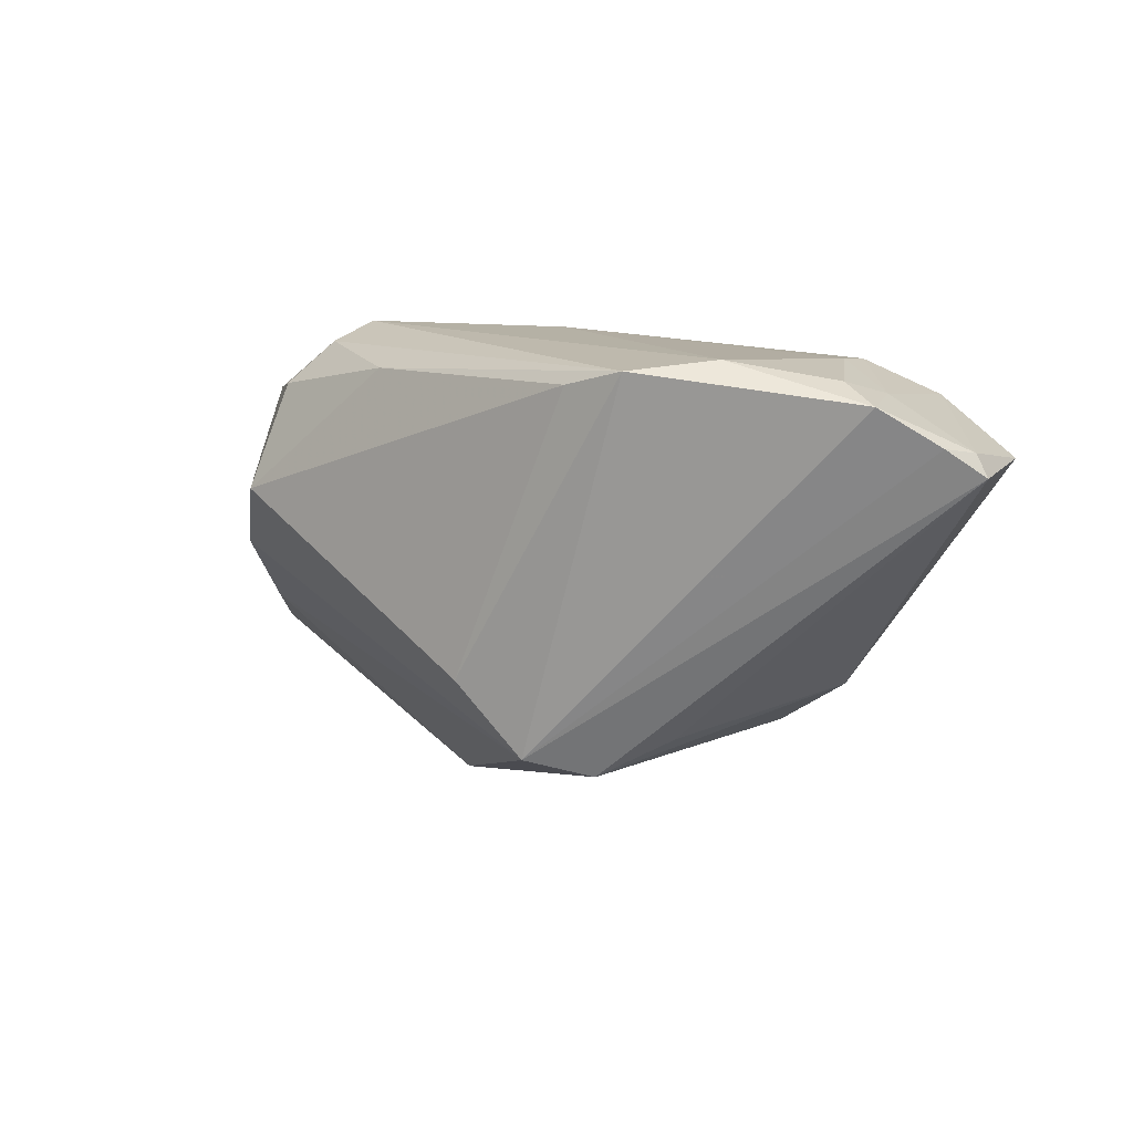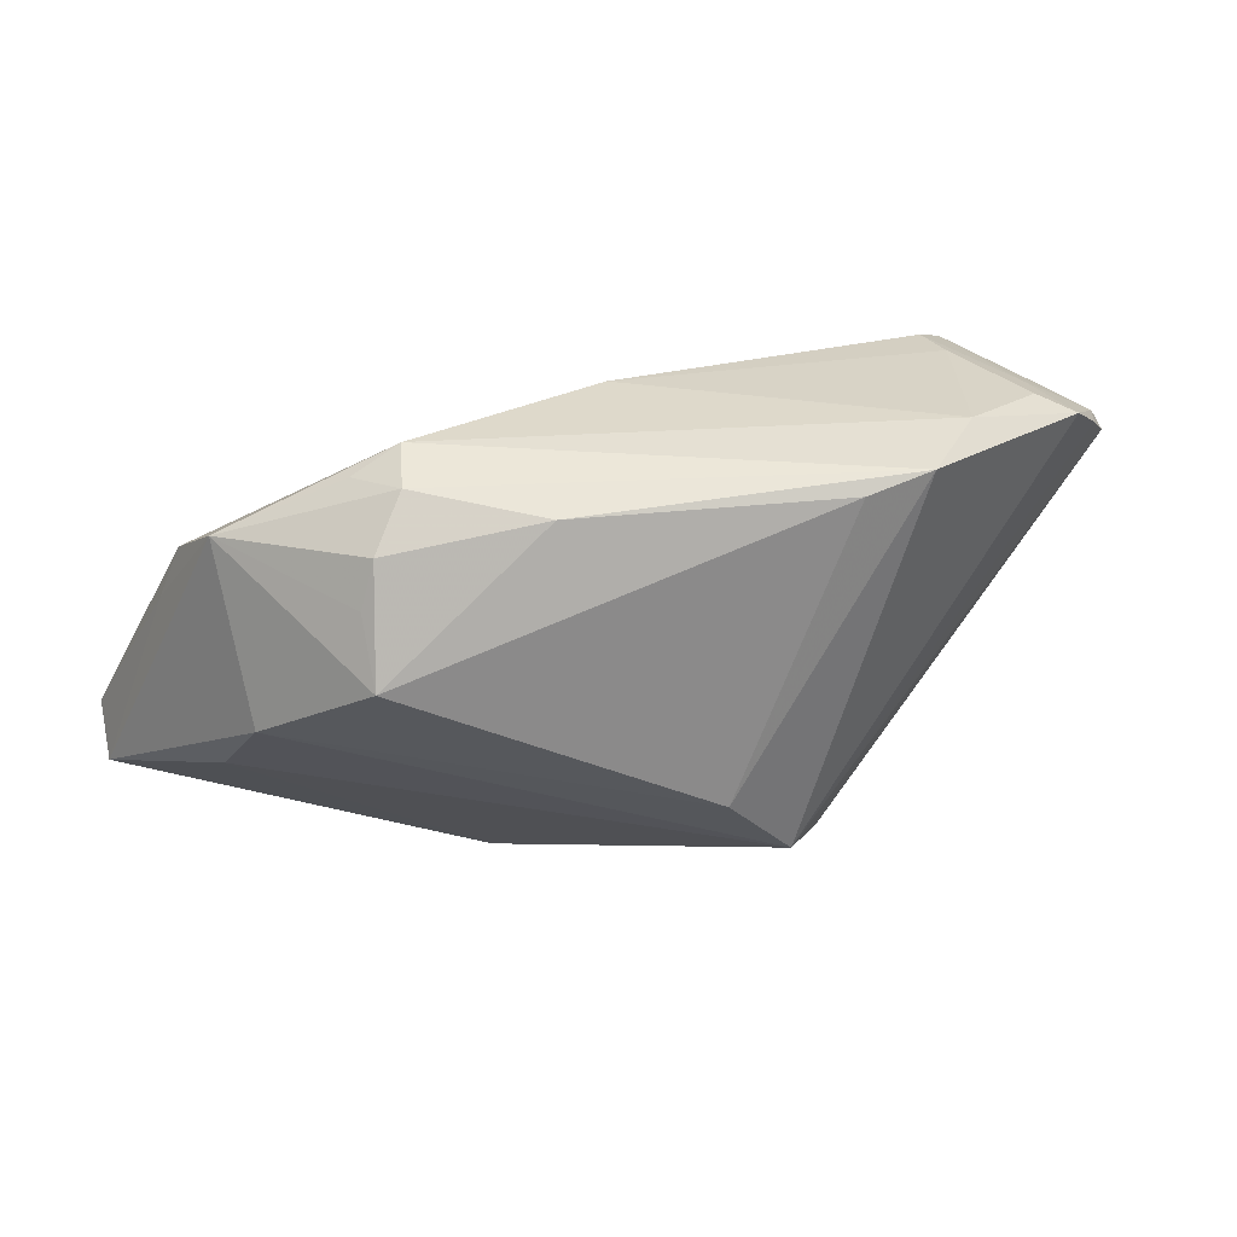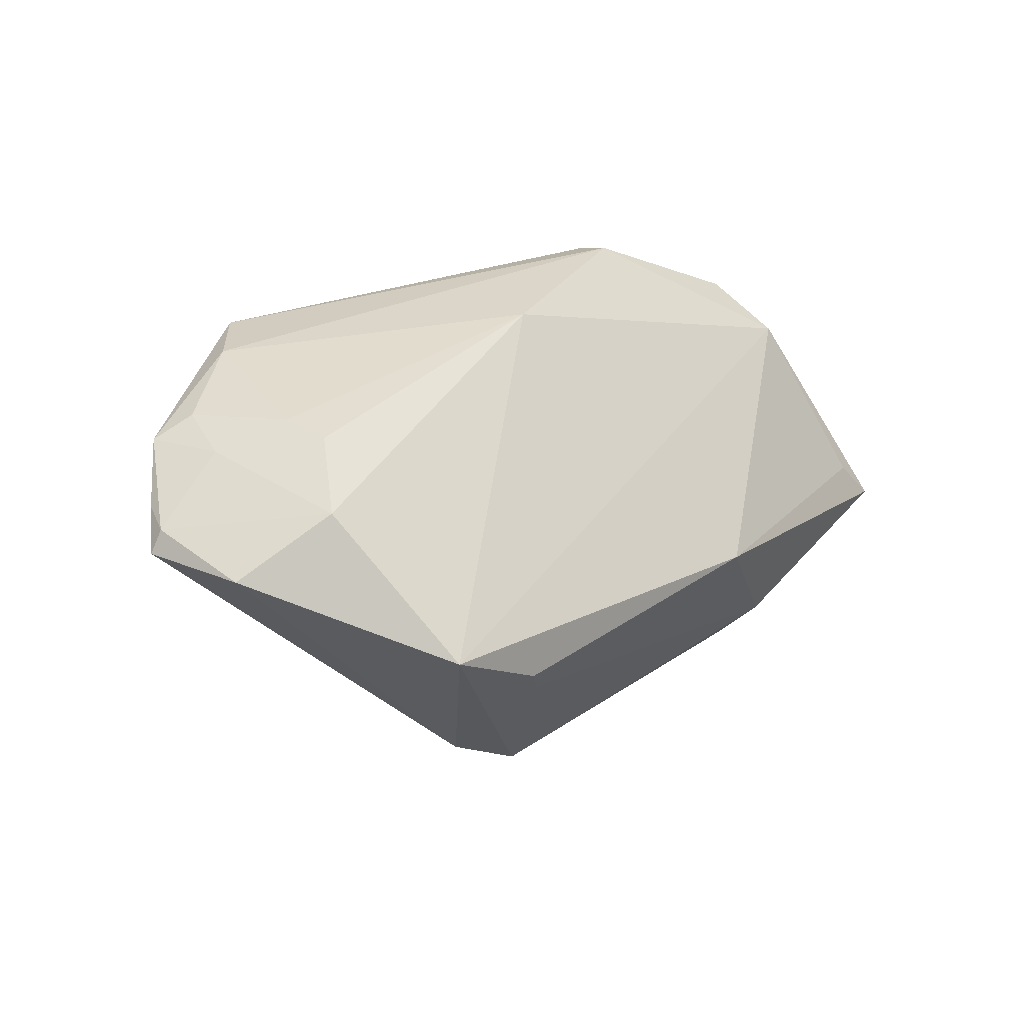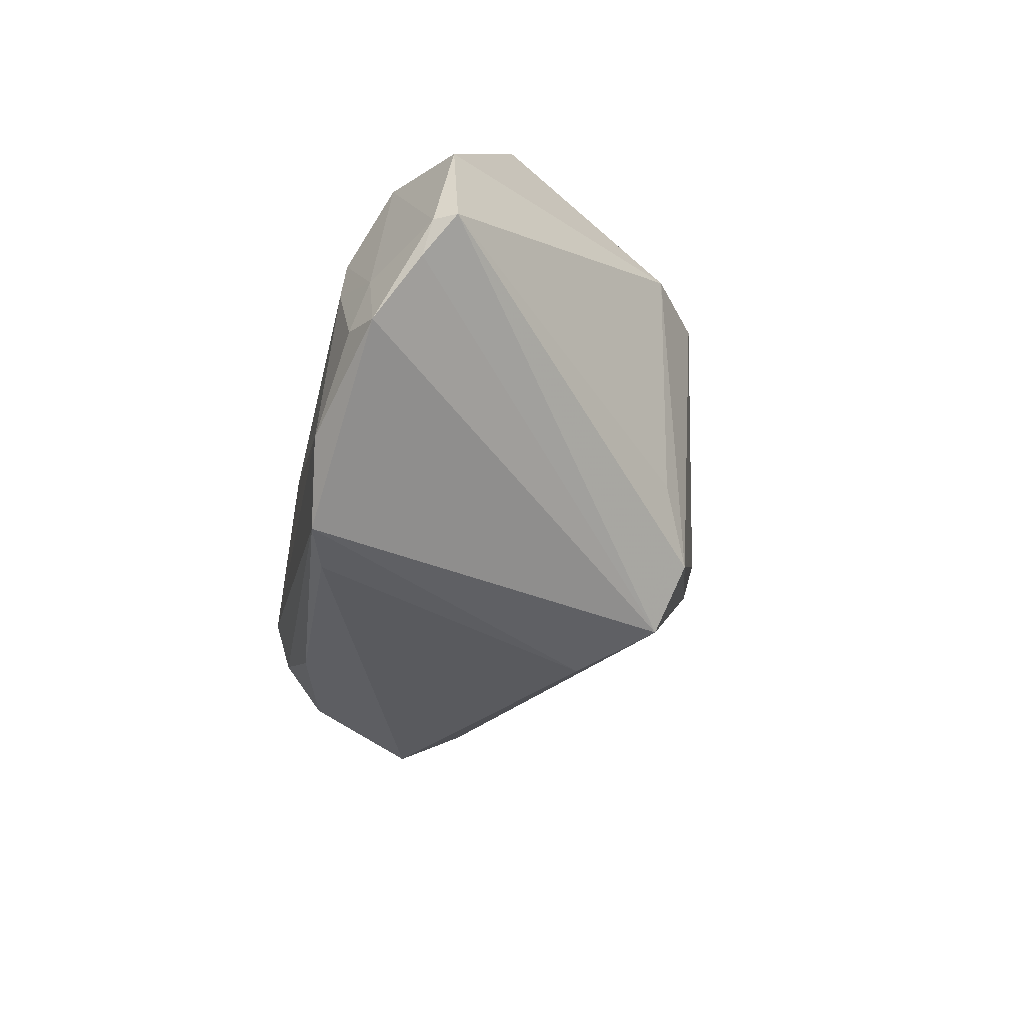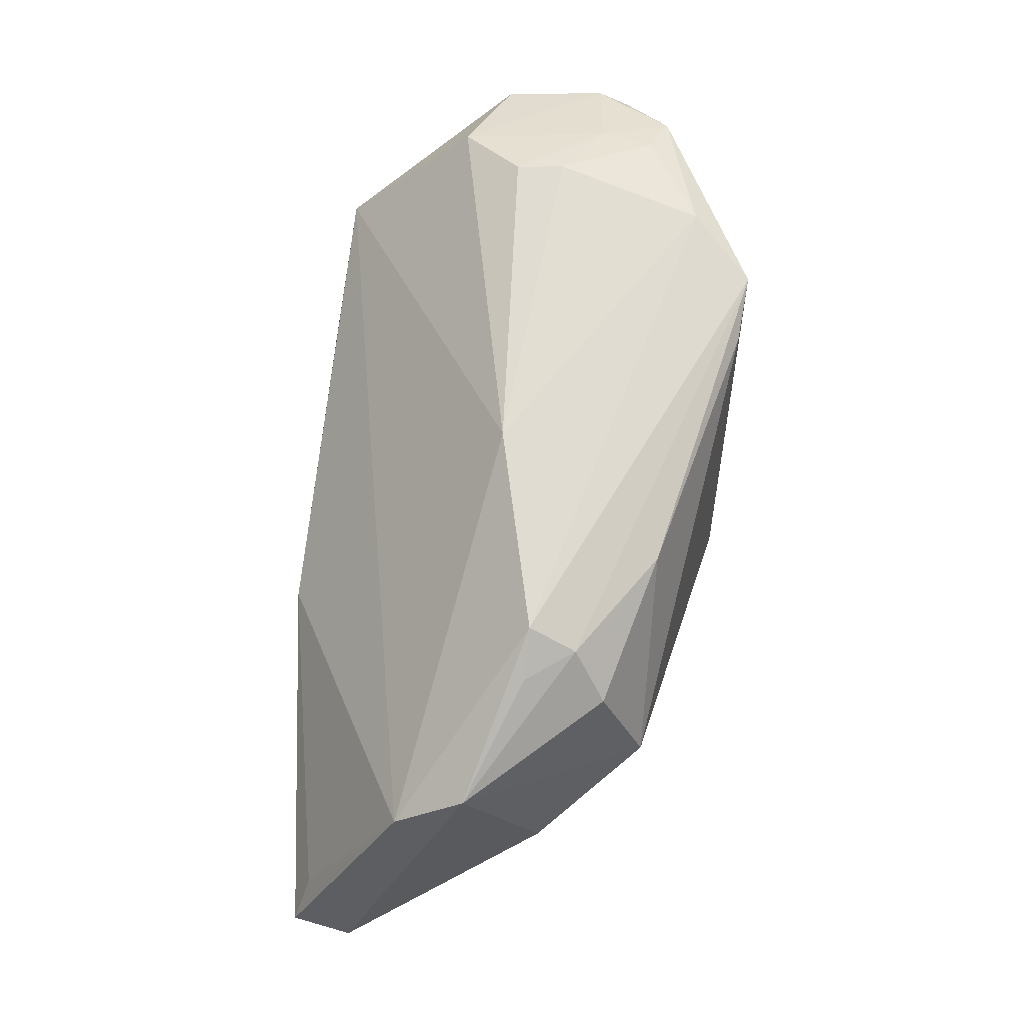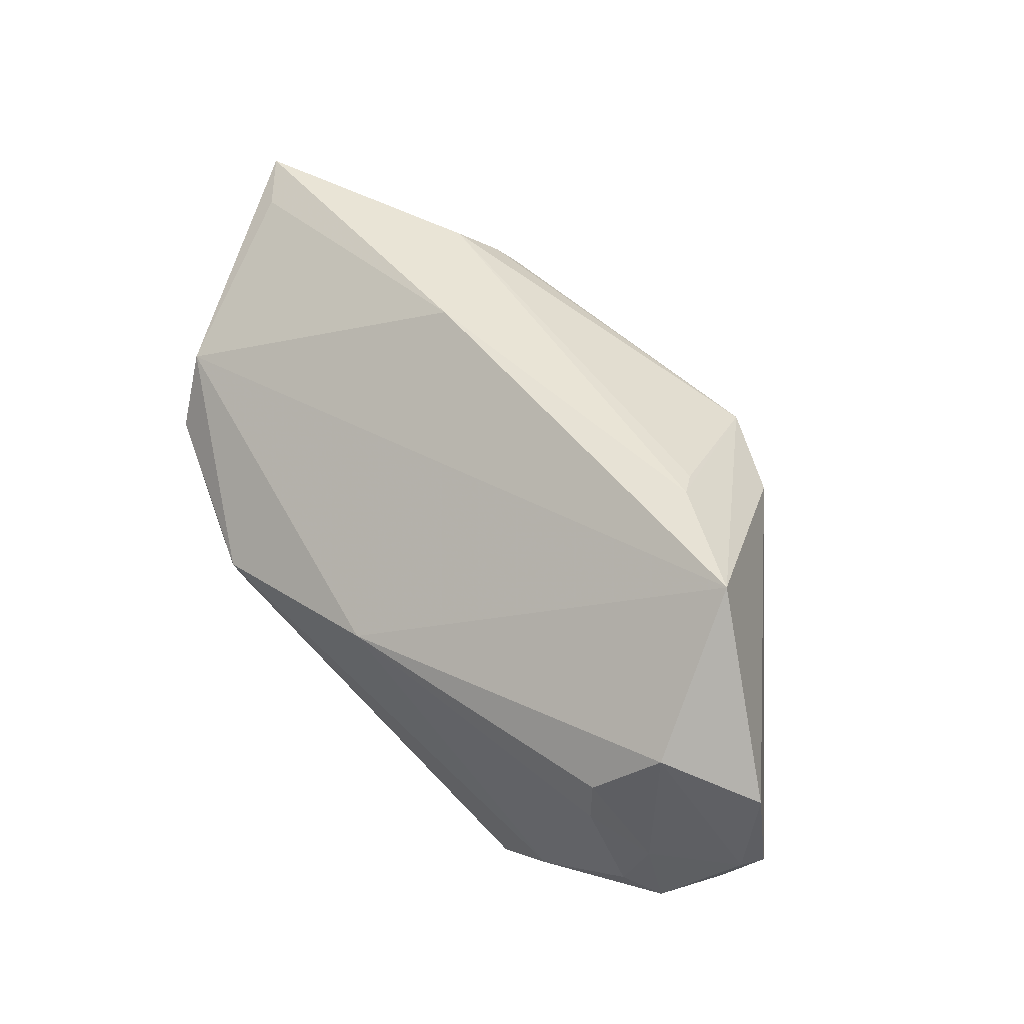
<metadata>
{"format":"obj","ext":"obj","renderer":"f3d","projection":"perspective","resolution":1024,"background":"white","views":[{"elev":11.9,"azim":-148.0,"up":"+Y"},{"elev":31.8,"azim":159.8,"up":"+Y"},{"elev":30.0,"azim":-49.3,"up":"+Y"},{"elev":-40.7,"azim":-100.7,"up":"+Z"},{"elev":69.2,"azim":96.5,"up":"+Y"},{"elev":51.8,"azim":-138.6,"up":"+Z"}]}
</metadata>
<code>
v -0.04033 0.004796 0.0271
v 0.05785 -0.01549 0.02304
v -0.02074 -0.02407 0.01828
v 0.04755 -0.01193 3.647e-05
v -0.05563 0.01706 -0.006163
v 0.05106 0.004421 0.01082
v 0.0327 0.01985 -0.01507
v -0.02208 -0.01897 -0.01244
v -0.05721 0.01439 -0.00637
v 0.02623 -0.02065 0.02474
v -0.02637 -0.005867 0.02702
v 0.01655 -0.03198 0.0009091
v 0.02329 -0.02461 0.02092
v 0.02256 -0.02453 0.02123
v 0.02833 0.02504 -0.01103
v -0.03031 -0.01766 0.017
v 0.01983 -0.0256 0.01984
v 0.01435 -0.03299 0.005464
v -0.01606 -0.02241 -0.02056
v -0.04323 0.0249 -0.01379
v -0.0555 0.01481 0.006427
v -0.04554 0.02301 -0.007244
v -0.04429 0.02081 0.01113
v -0.01001 -0.01968 -0.02695
v 0.03239 0.02412 -0.005124
v 0.02662 0.02722 -0.005185
v -0.01622 0.0242 -0.02766
v 0.0466 0.01677 0.0007302
v 0.04527 -0.002779 -0.008581
v 0.001696 0.02722 0.0009406
v 0.03462 0.01443 -0.01609
v 0.01466 0.02339 -0.01993
v 0.004093 -0.02956 -0.001644
v 0.05353 -0.01012 0.02131
v -0.001713 -0.01105 -0.02835
v 0.03469 0.007004 -0.02061
v -0.0281 -0.002783 0.02814
v 0.04869 0.01127 0.009186
v -0.03803 0.02597 -0.002486
v -0.02387 0.0262 -0.02815
v 0.05855 -0.01935 0.01594
v -0.04787 0.02265 -0.0158
v -0.05361 0.01786 -0.01021
v 0.0151 -0.005694 0.02814
v -0.03766 0.02538 0.003452
v -0.03183 0.02722 -0.02061
f 9 24 19
f 12 19 24
f 18 19 12
f 16 19 3
f 3 1 16
f 33 18 3
f 3 19 33
f 33 19 18
f 43 24 9
f 9 5 43
f 35 29 24
f 36 29 35
f 21 1 23
f 21 5 9
f 23 5 21
f 9 16 21
f 21 16 1
f 37 1 3
f 38 1 44
f 1 37 44
f 2 14 13
f 3 18 17
f 17 14 3
f 18 13 17
f 17 13 14
f 9 19 8
f 8 16 9
f 19 16 8
f 28 7 15
f 28 29 36
f 23 1 30
f 30 1 38
f 18 12 41
f 29 28 41
f 2 13 41
f 41 13 18
f 4 12 24
f 24 29 4
f 4 41 12
f 29 41 4
f 40 35 24
f 22 5 23
f 3 14 10
f 10 44 37
f 10 14 2
f 2 44 10
f 2 38 34
f 34 44 2
f 38 44 34
f 6 38 2
f 6 28 38
f 2 41 6
f 6 41 28
f 36 7 31
f 31 28 36
f 7 28 31
f 23 30 45
f 45 22 23
f 32 7 36
f 15 7 32
f 32 40 15
f 15 40 26
f 26 30 38
f 38 28 26
f 24 43 42
f 42 40 24
f 42 43 5
f 42 22 20
f 5 22 42
f 11 37 3
f 3 10 11
f 11 10 37
f 20 22 39
f 22 45 39
f 39 45 30
f 27 32 36
f 40 32 27
f 36 35 27
f 35 40 27
f 30 26 46
f 46 26 40
f 46 39 30
f 20 39 46
f 46 42 20
f 40 42 46
f 25 28 15
f 15 26 25
f 25 26 28

</code>
